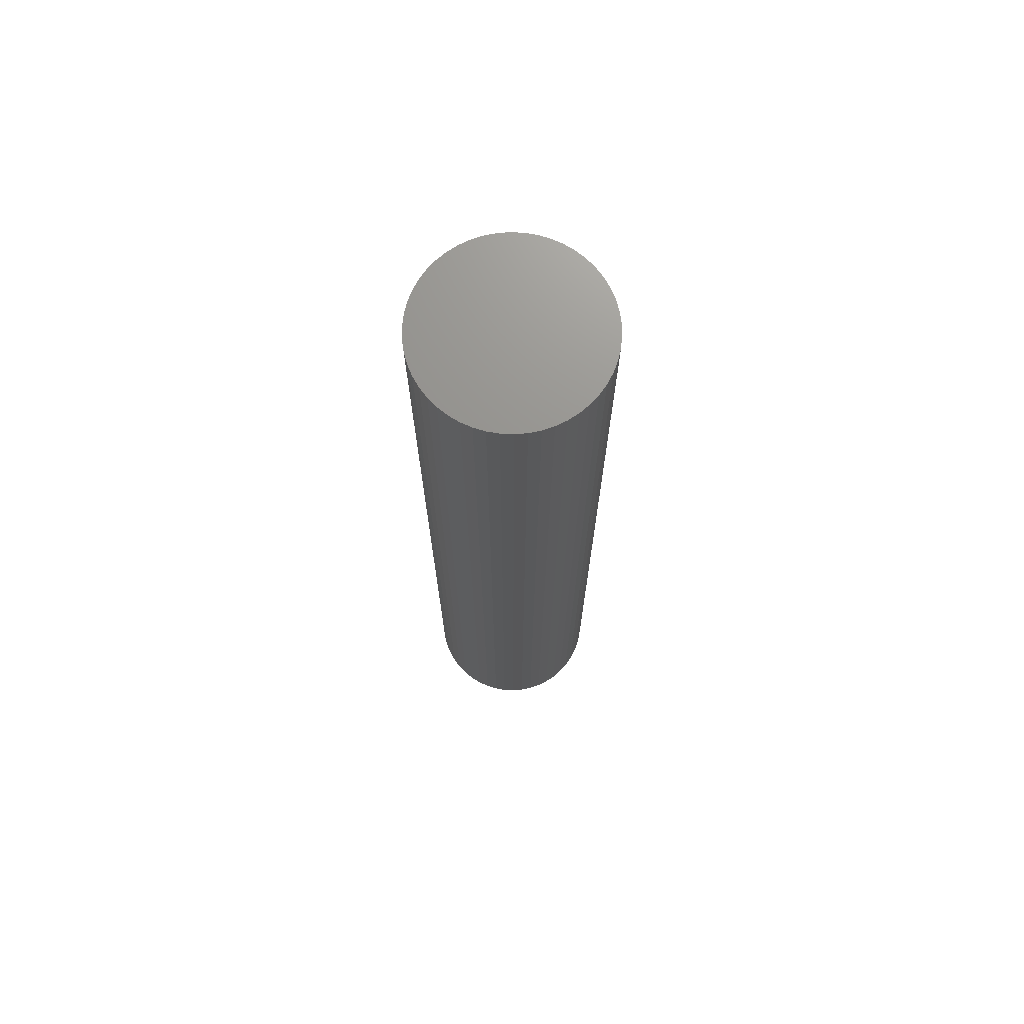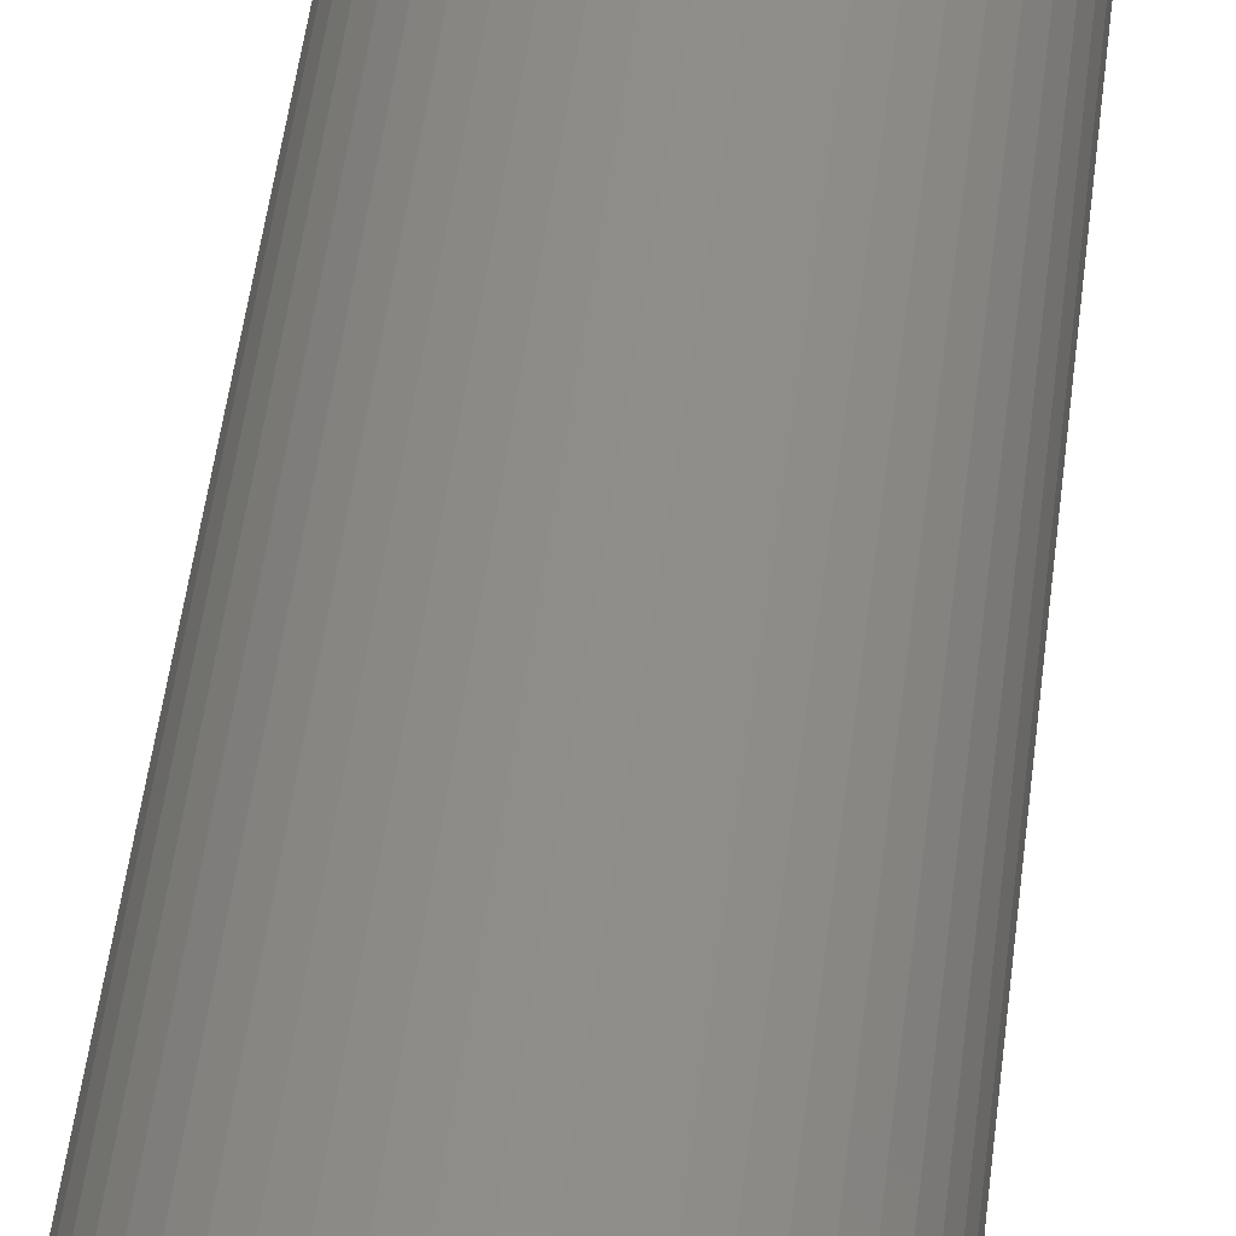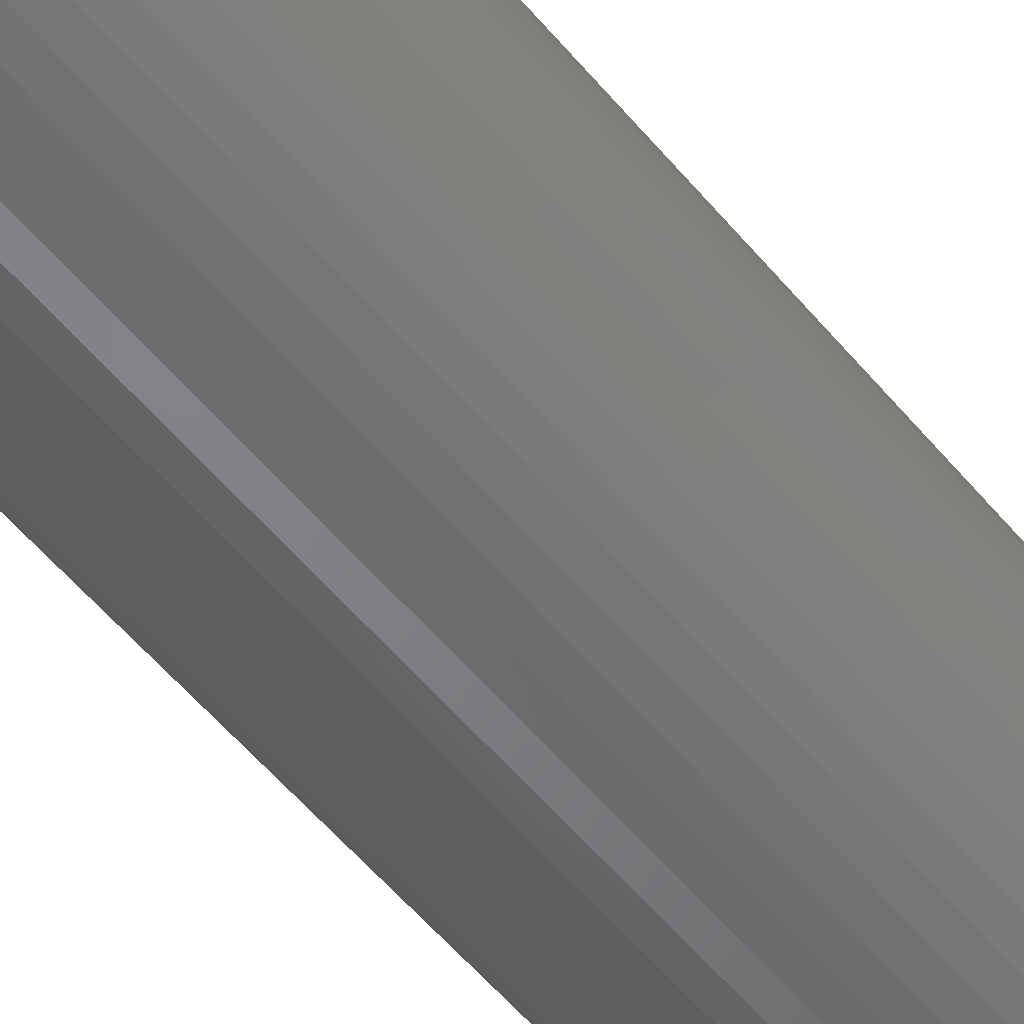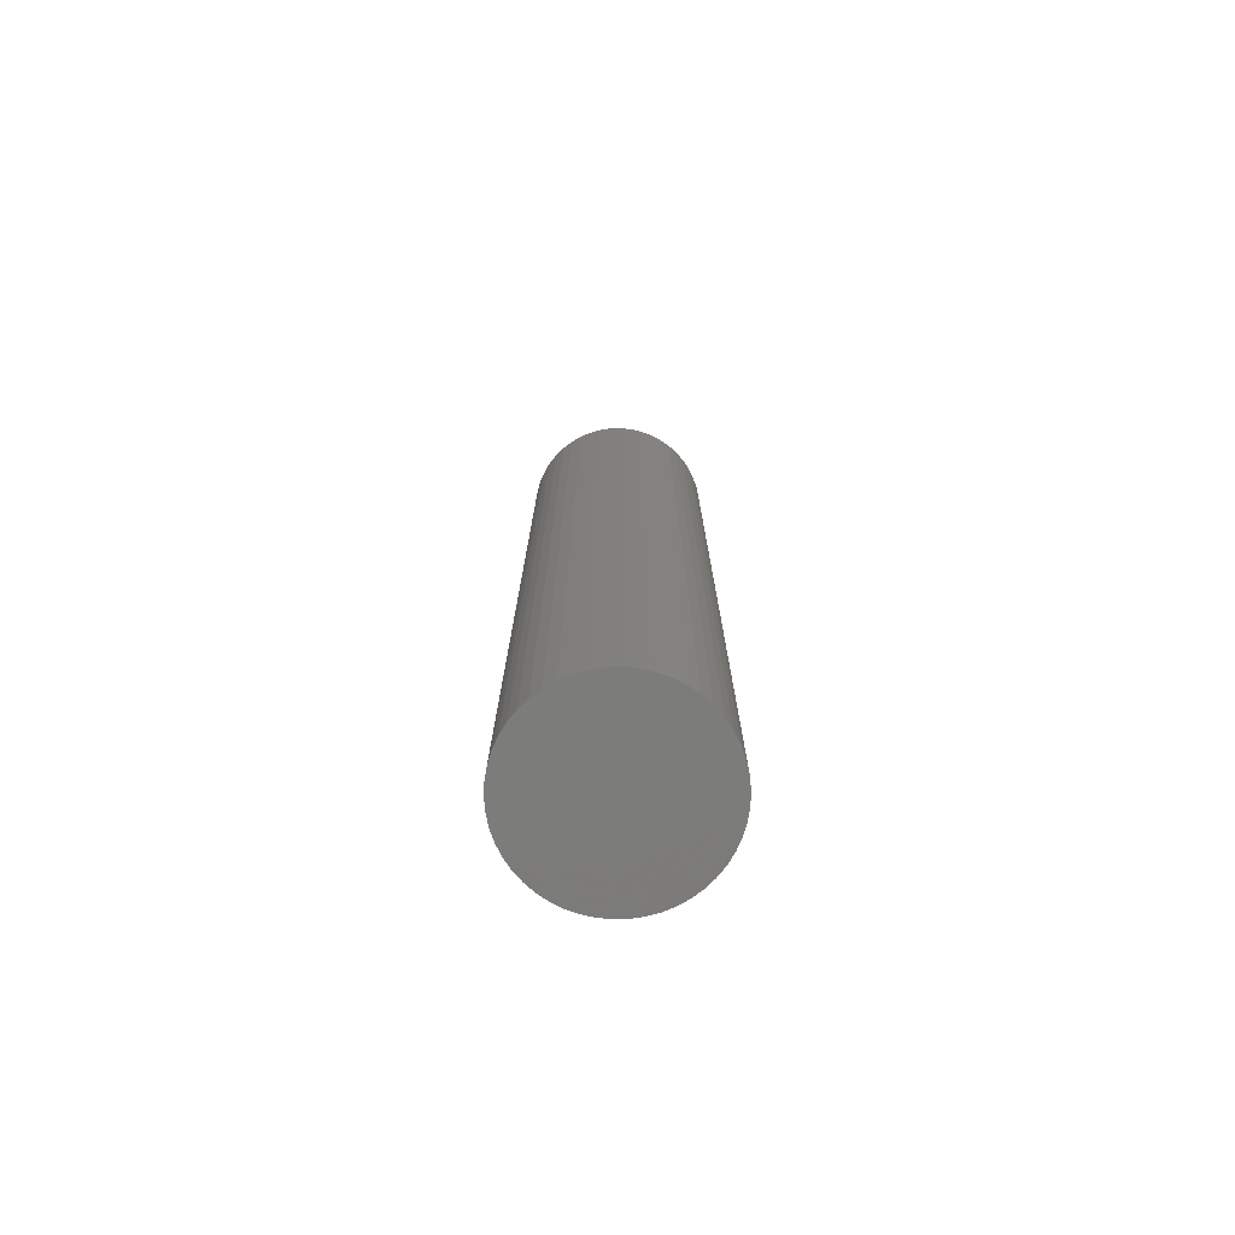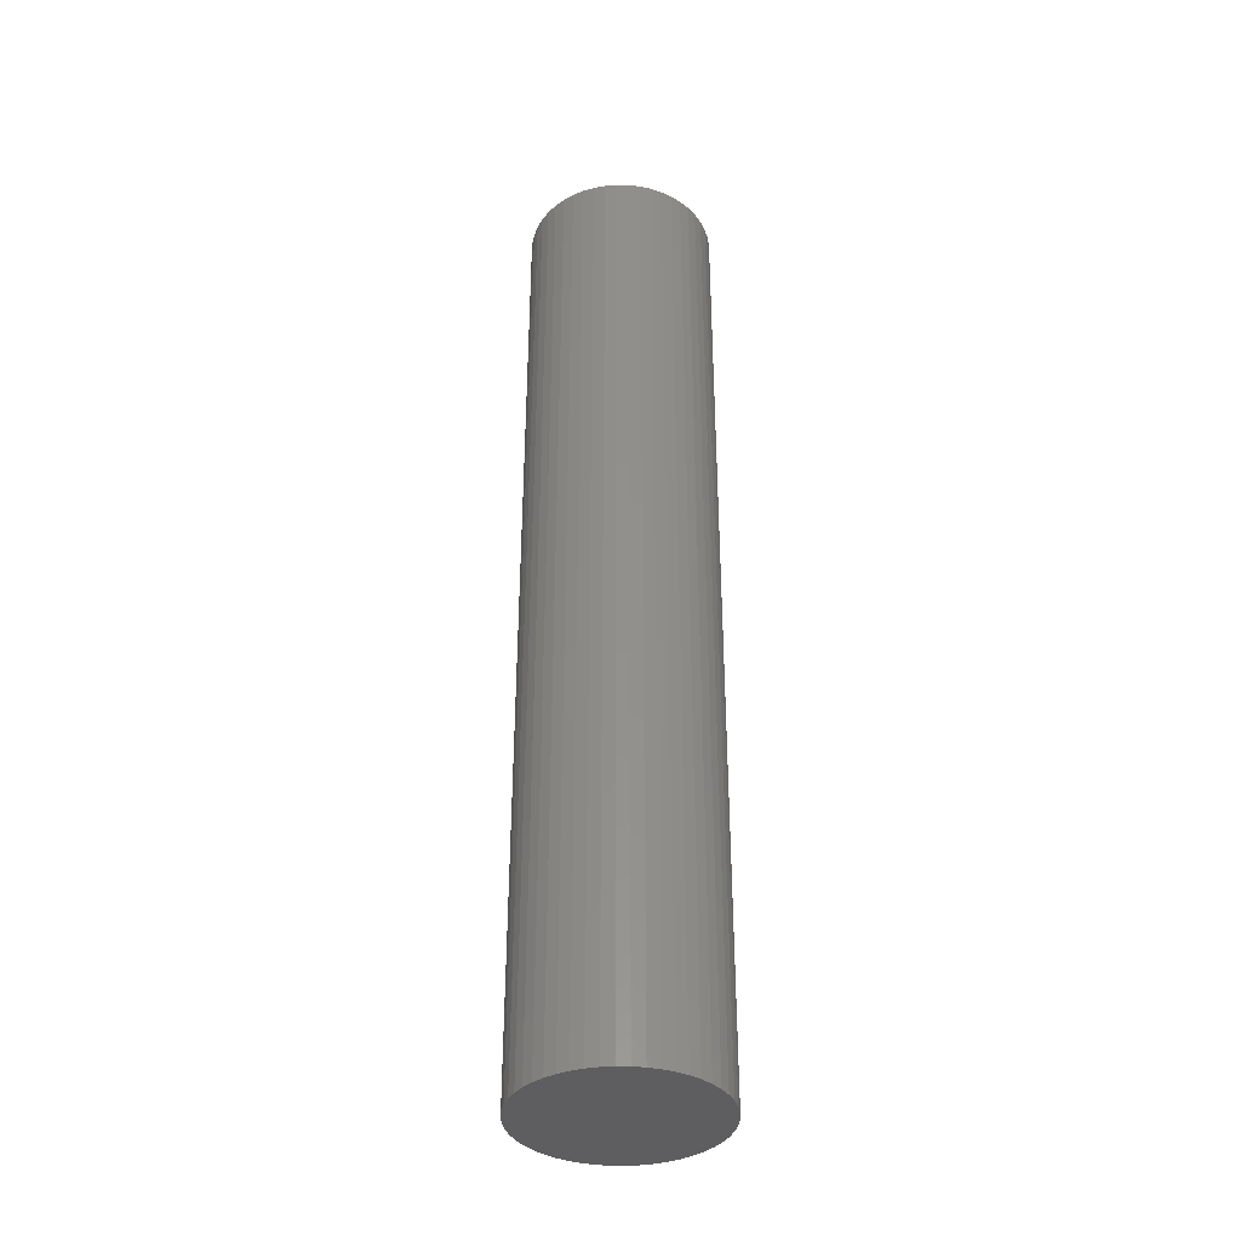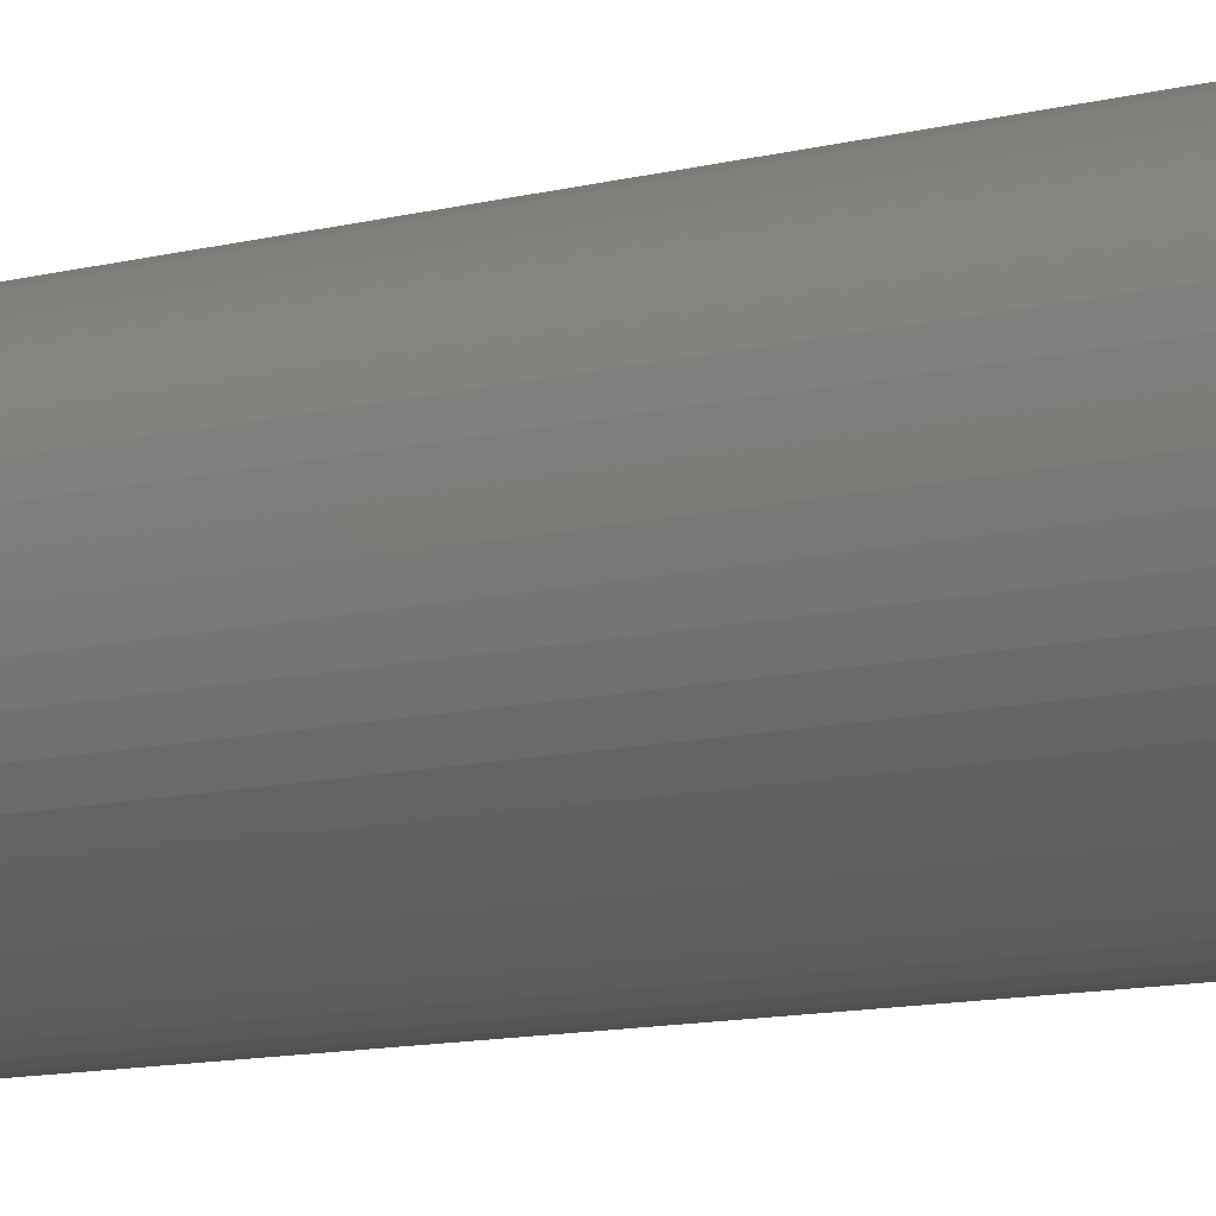
<metadata>
{"format":"stl","ext":"stl","renderer":"f3d","projection":"perspective","resolution":1024,"background":"white","views":[{"elev":71.6,"azim":-11.8,"up":"+Z"},{"elev":41.8,"azim":-174.0,"up":"+Y"},{"elev":-51.5,"azim":-142.5,"up":"+Y"},{"elev":-75.2,"azim":-63.4,"up":"+Z"},{"elev":-37.0,"azim":-30.0,"up":"+Z"},{"elev":-7.9,"azim":-48.4,"up":"+Y"}]}
</metadata>
<code>
# stl→obj: 100 verts, 196 faces
v 3.85 0 20
v 3.82 0.4825 -20
v 3.82 0.4825 20
v 3.85 0 -20
v 0.2417 3.842 -20
v -0.2417 3.842 20
v 0.2417 3.842 20
v -0.2417 3.842 -20
v 3.82 -0.4825 20
v 3.729 0.9575 20
v 3.729 -0.9575 20
v 3.58 1.417 20
v 3.58 -1.417 20
v 3.374 1.855 20
v 3.374 -1.855 20
v 3.115 2.263 20
v 3.115 -2.263 20
v 2.807 2.636 20
v 2.807 -2.636 20
v 2.454 2.966 20
v 2.454 -2.966 20
v 2.063 3.251 20
v 2.063 -3.251 20
v 1.639 3.484 20
v 1.639 -3.484 20
v 1.19 3.662 20
v 1.19 -3.662 20
v 0.7214 3.782 20
v 0.7214 -3.782 20
v 0.2417 -3.842 20
v -0.2417 -3.842 20
v -0.7214 3.782 20
v -0.7214 -3.782 20
v -1.19 3.662 20
v -1.19 -3.662 20
v -1.639 3.484 20
v -1.639 -3.484 20
v -2.063 3.251 20
v -2.063 -3.251 20
v -2.454 2.966 20
v -2.454 -2.966 20
v -2.807 2.636 20
v -2.807 -2.636 20
v -3.115 2.263 20
v -3.115 -2.263 20
v -3.374 1.855 20
v -3.374 -1.855 20
v -3.58 1.417 20
v -3.58 -1.417 20
v -3.729 0.9575 20
v -3.729 -0.9575 20
v -3.82 0.4825 20
v -3.82 -0.4825 20
v -3.85 0 20
v 3.82 -0.4825 -20
v 3.729 -0.9575 -20
v 3.729 0.9575 -20
v 3.58 -1.417 -20
v 3.58 1.417 -20
v 3.374 -1.855 -20
v 3.374 1.855 -20
v 3.115 -2.263 -20
v 3.115 2.263 -20
v 2.807 -2.636 -20
v 2.807 2.636 -20
v 2.454 -2.966 -20
v 2.454 2.966 -20
v 2.063 -3.251 -20
v 2.063 3.251 -20
v 1.639 -3.484 -20
v 1.639 3.484 -20
v 1.19 -3.662 -20
v 1.19 3.662 -20
v 0.7214 -3.782 -20
v 0.7214 3.782 -20
v 0.2417 -3.842 -20
v -0.2417 -3.842 -20
v -0.7214 -3.782 -20
v -0.7214 3.782 -20
v -1.19 -3.662 -20
v -1.19 3.662 -20
v -1.639 -3.484 -20
v -1.639 3.484 -20
v -2.063 -3.251 -20
v -2.063 3.251 -20
v -2.454 -2.966 -20
v -2.454 2.966 -20
v -2.807 -2.636 -20
v -2.807 2.636 -20
v -3.115 -2.263 -20
v -3.115 2.263 -20
v -3.374 -1.855 -20
v -3.374 1.855 -20
v -3.58 -1.417 -20
v -3.58 1.417 -20
v -3.729 -0.9575 -20
v -3.729 0.9575 -20
v -3.82 -0.4825 -20
v -3.82 0.4825 -20
v -3.85 0 -20
f 1 2 3
f 2 1 4
f 5 6 7
f 6 5 8
f 3 9 1
f 10 9 3
f 10 11 9
f 12 11 10
f 12 13 11
f 14 13 12
f 14 15 13
f 16 15 14
f 16 17 15
f 18 17 16
f 18 19 17
f 20 19 18
f 20 21 19
f 22 21 20
f 22 23 21
f 24 23 22
f 24 25 23
f 26 25 24
f 26 27 25
f 28 27 26
f 28 29 27
f 7 29 28
f 7 30 29
f 6 30 7
f 6 31 30
f 32 31 6
f 32 33 31
f 34 33 32
f 34 35 33
f 36 35 34
f 36 37 35
f 38 37 36
f 38 39 37
f 40 39 38
f 40 41 39
f 42 41 40
f 42 43 41
f 44 43 42
f 44 45 43
f 46 45 44
f 46 47 45
f 48 47 46
f 48 49 47
f 50 49 48
f 50 51 49
f 52 51 50
f 52 53 51
f 53 52 54
f 55 2 4
f 56 2 55
f 56 57 2
f 58 57 56
f 58 59 57
f 60 59 58
f 60 61 59
f 62 61 60
f 62 63 61
f 64 63 62
f 64 65 63
f 66 65 64
f 66 67 65
f 68 67 66
f 68 69 67
f 70 69 68
f 70 71 69
f 72 71 70
f 72 73 71
f 74 73 72
f 74 75 73
f 76 75 74
f 76 5 75
f 77 5 76
f 77 8 5
f 78 8 77
f 78 79 8
f 80 79 78
f 80 81 79
f 82 81 80
f 82 83 81
f 84 83 82
f 84 85 83
f 86 85 84
f 86 87 85
f 88 87 86
f 88 89 87
f 90 89 88
f 90 91 89
f 92 91 90
f 92 93 91
f 94 93 92
f 94 95 93
f 96 95 94
f 96 97 95
f 98 97 96
f 98 99 97
f 99 98 100
f 87 42 40
f 42 87 89
f 12 61 14
f 61 12 59
f 71 26 24
f 26 71 73
f 67 22 20
f 22 67 69
f 95 46 93
f 46 95 48
f 97 48 95
f 48 97 50
f 83 38 36
f 38 83 85
f 79 34 32
f 34 79 81
f 13 56 11
f 56 13 58
f 3 57 10
f 57 3 2
f 65 20 18
f 20 65 67
f 14 63 16
f 63 14 61
f 73 28 26
f 28 73 75
f 93 44 91
f 44 93 46
f 91 42 89
f 42 91 44
f 81 36 34
f 36 81 83
f 8 32 6
f 32 8 79
f 9 4 1
f 4 9 55
f 88 41 43
f 41 88 86
f 92 49 94
f 49 92 47
f 90 47 92
f 47 90 45
f 77 30 31
f 30 77 76
f 70 23 25
f 23 70 68
f 66 19 21
f 19 66 64
f 15 58 13
f 58 15 60
f 17 60 15
f 60 17 62
f 10 59 12
f 59 10 57
f 16 65 18
f 65 16 63
f 75 7 28
f 7 75 5
f 69 24 22
f 24 69 71
f 99 50 97
f 50 99 52
f 100 52 99
f 52 100 54
f 85 40 38
f 40 85 87
f 11 55 9
f 55 11 56
f 82 35 37
f 35 82 80
f 88 45 90
f 45 88 43
f 94 51 96
f 51 94 49
f 98 54 100
f 54 98 53
f 72 25 27
f 25 72 70
f 74 27 29
f 27 74 72
f 76 29 30
f 29 76 74
f 19 62 17
f 62 19 64
f 78 31 33
f 31 78 77
f 84 37 39
f 37 84 82
f 96 53 98
f 53 96 51
f 68 21 23
f 21 68 66
f 80 33 35
f 33 80 78
f 86 39 41
f 39 86 84

</code>
